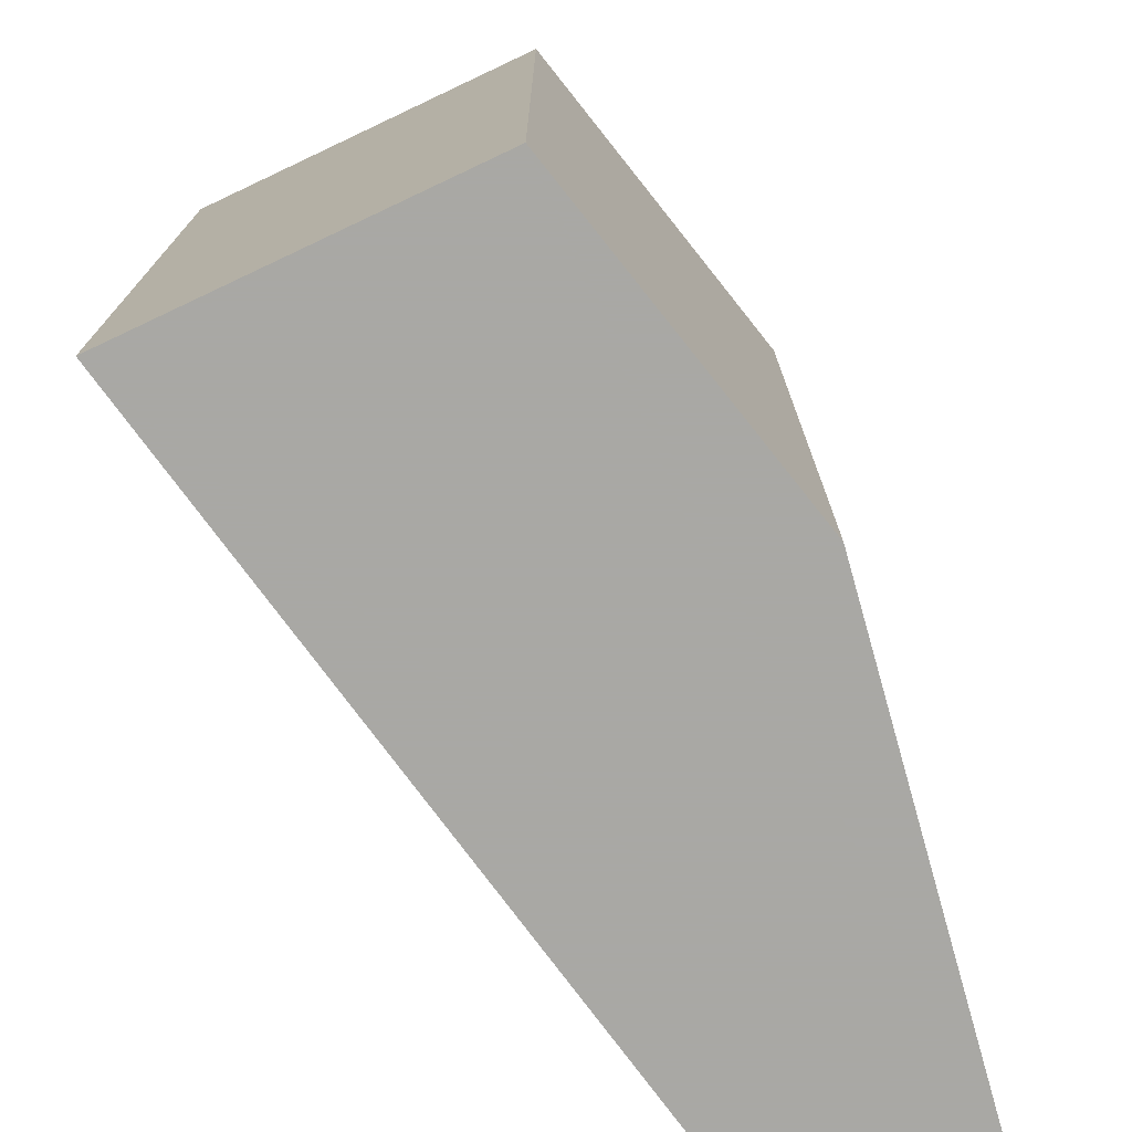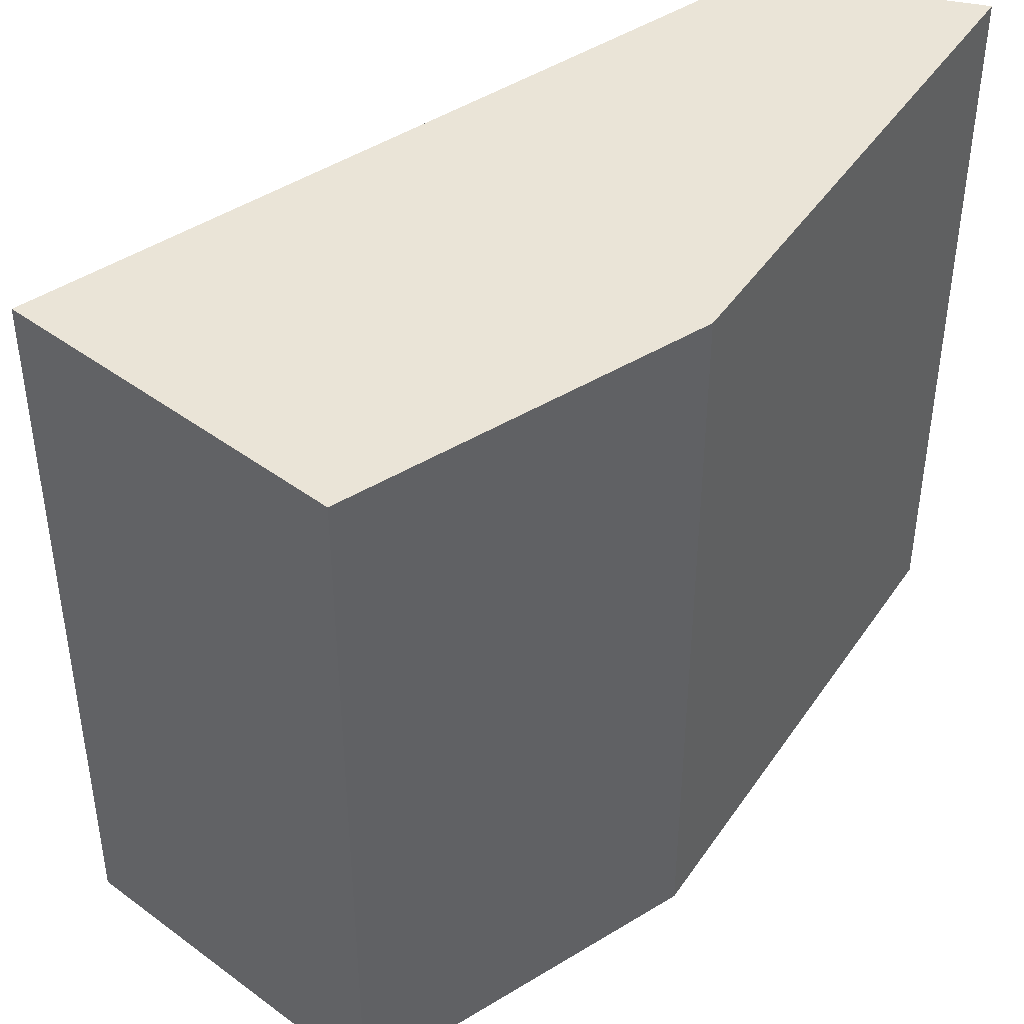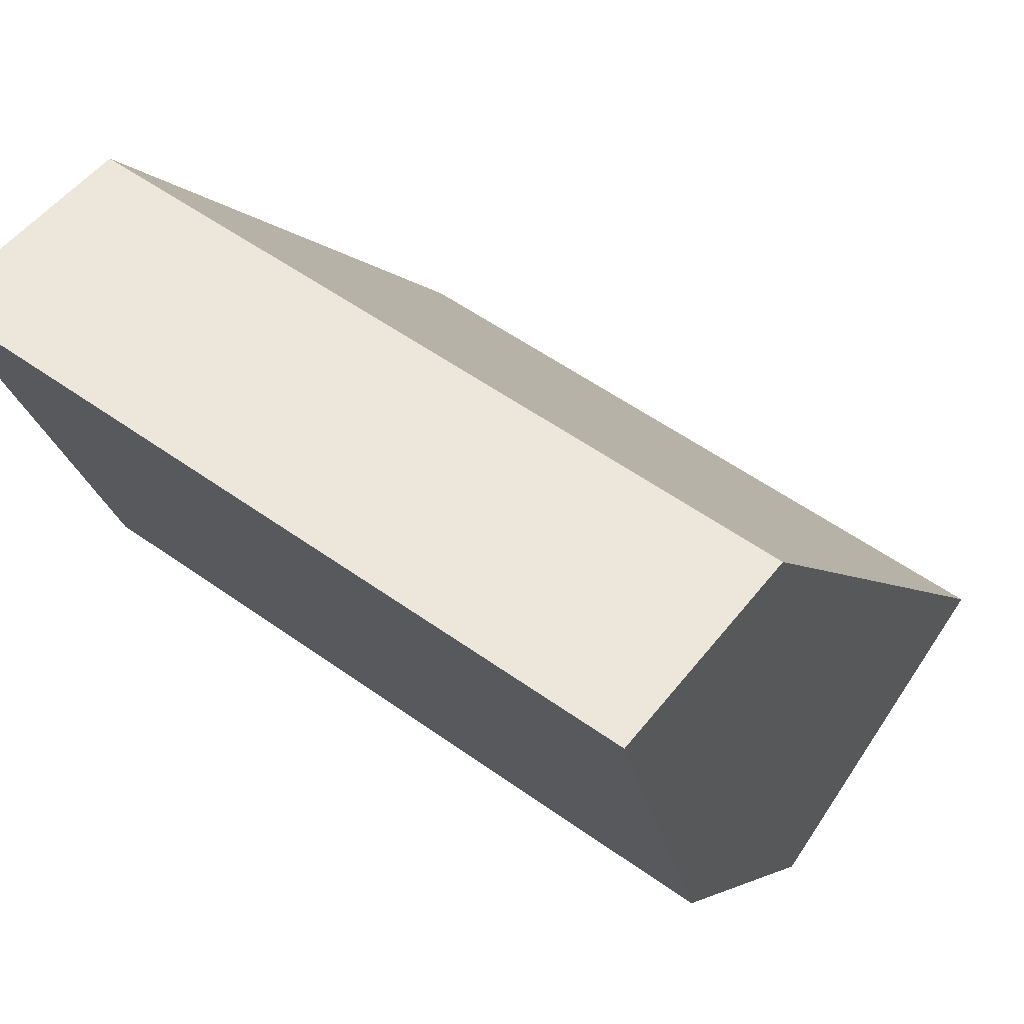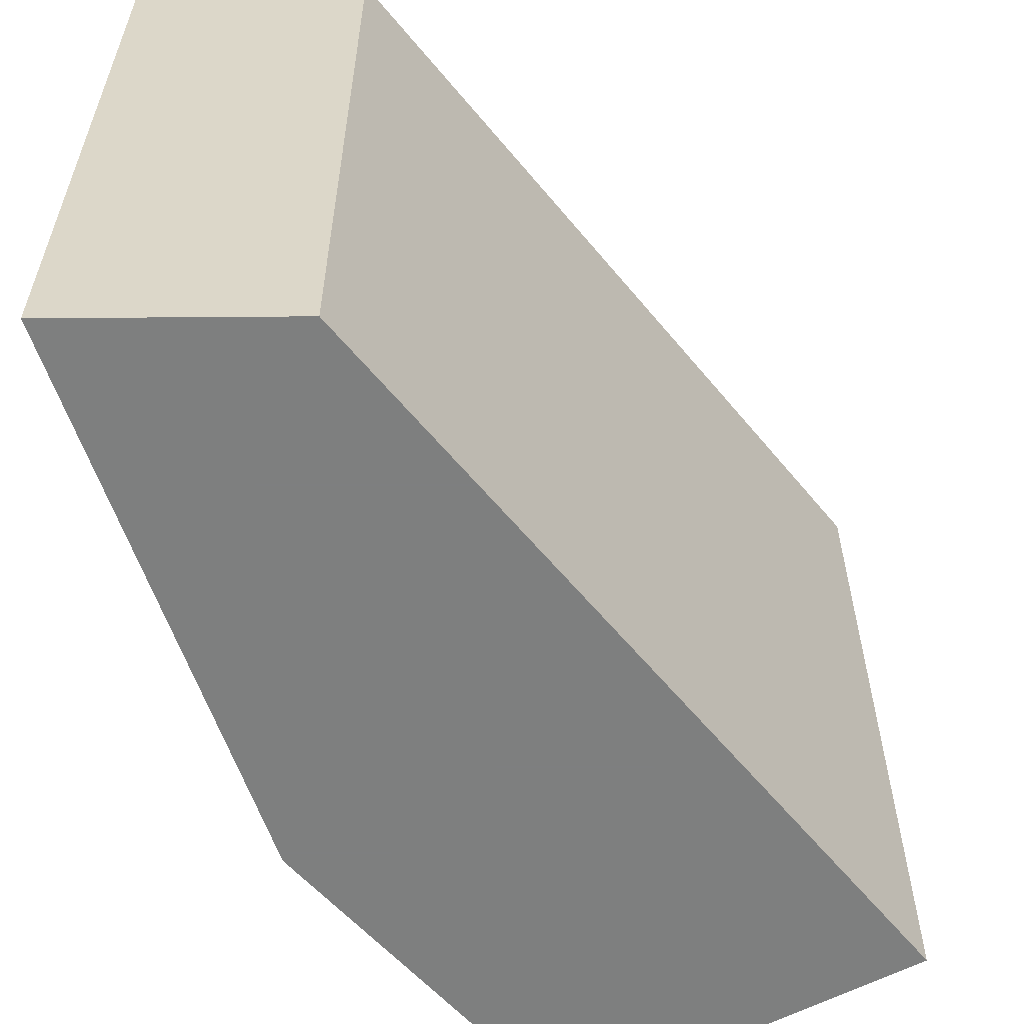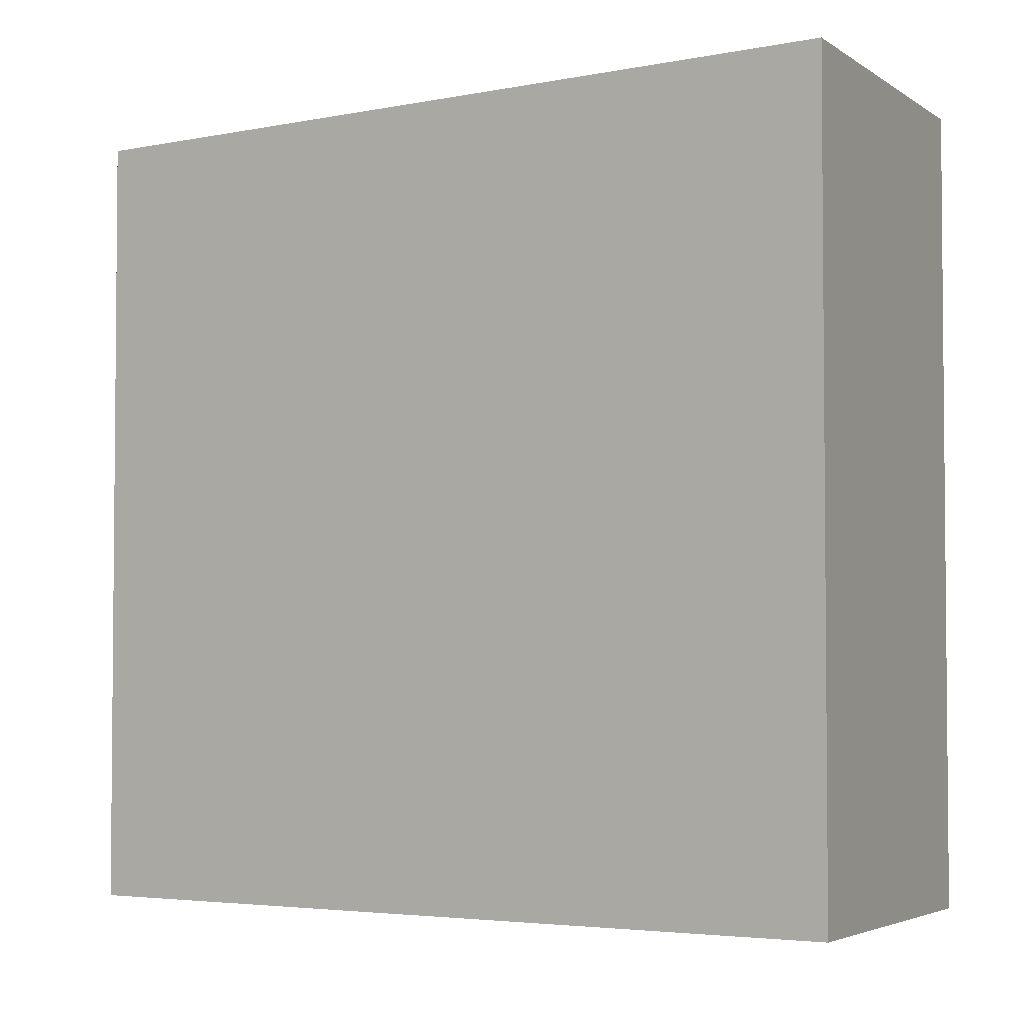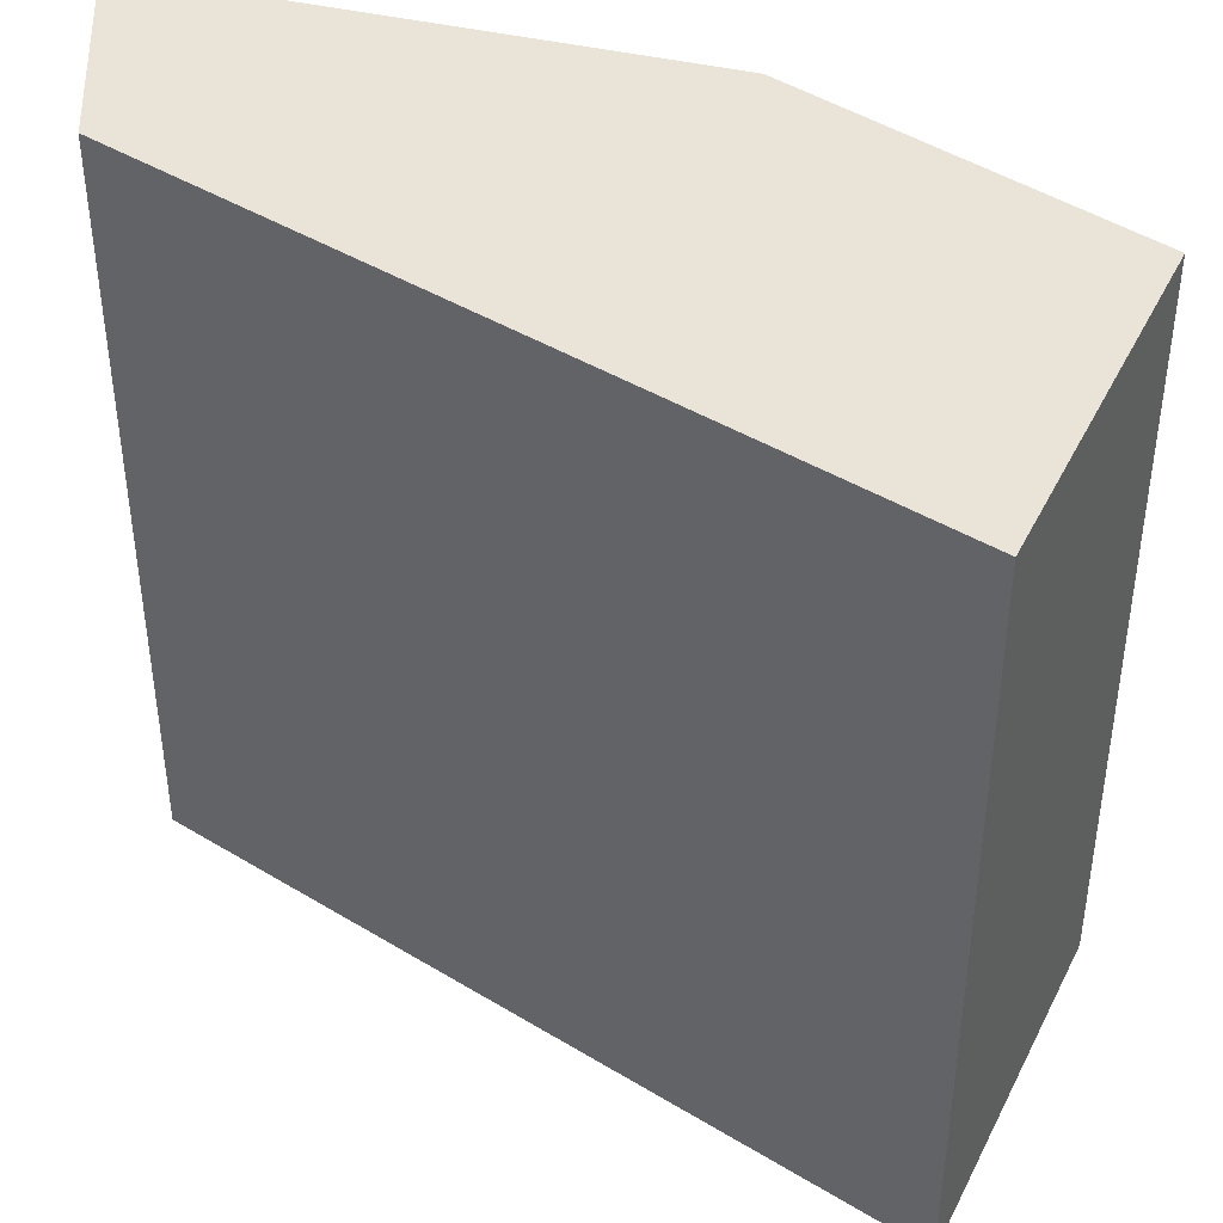
<metadata>
{"format":"obj","ext":"obj","renderer":"f3d","projection":"perspective","resolution":1024,"background":"white","views":[{"elev":-75.0,"azim":0.2,"up":"+Z"},{"elev":43.7,"azim":16.0,"up":"+Z"},{"elev":55.5,"azim":126.9,"up":"+Y"},{"elev":-59.6,"azim":-176.9,"up":"+Z"},{"elev":-3.6,"azim":-90.0,"up":"+Z"},{"elev":42.9,"azim":-90.1,"up":"+Z"}]}
</metadata>
<code>
v -0.4479 0.1209 0.03079
v -0.4167 0.1884 -0.03079
v -0.4167 0.1884 0.03079
v -0.4353 0.1875 0.03079
v -0.4746 0.1334 -0.03079
v -0.4289 0.145 0.03079
v -0.4479 0.1209 -0.03079
v -0.4746 0.1334 0.03079
v -0.4353 0.1875 -0.03079
v -0.4289 0.145 -0.03079
f 1 3 4
f 3 2 4
f 6 2 3
f 6 3 1
f 7 5 2
f 7 1 5
f 7 6 1
f 8 5 1
f 8 1 4
f 8 4 5
f 9 5 4
f 9 4 2
f 9 2 5
f 10 7 2
f 10 2 6
f 10 6 7

</code>
